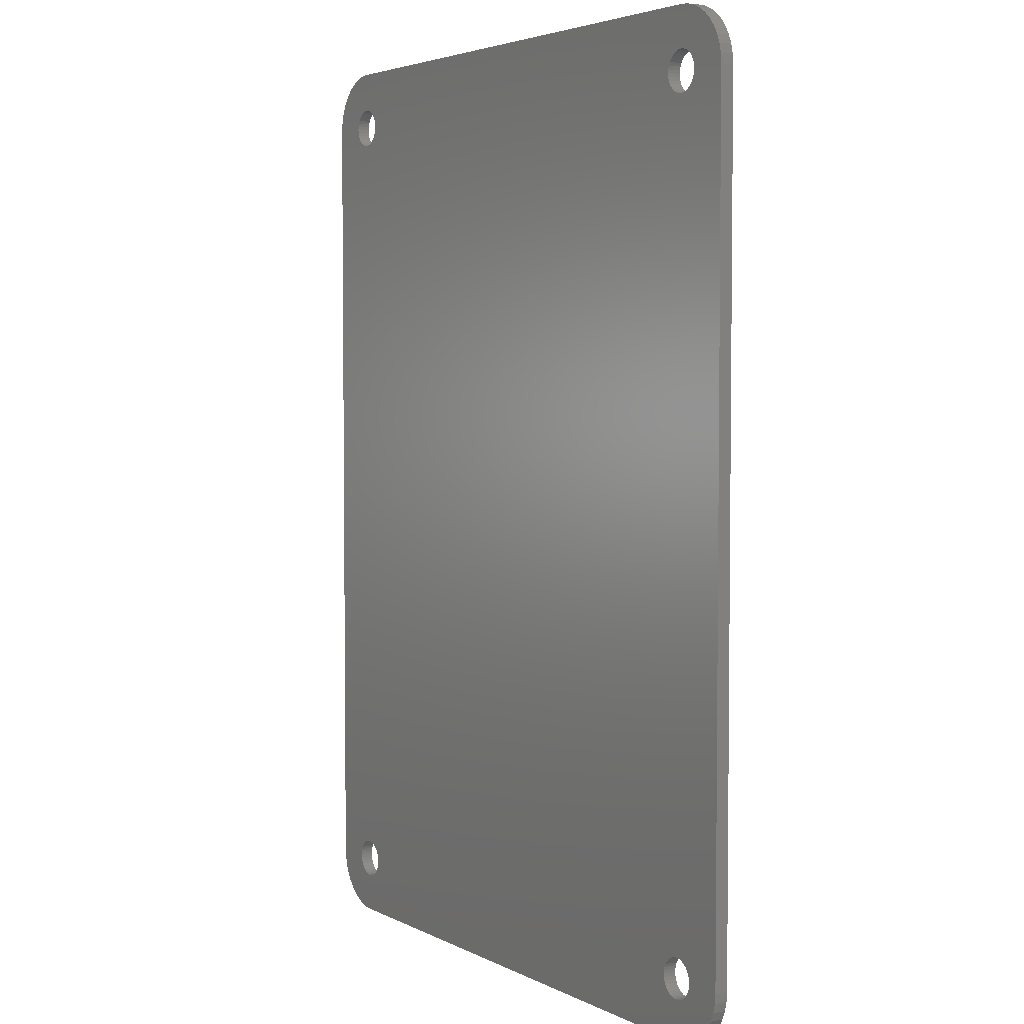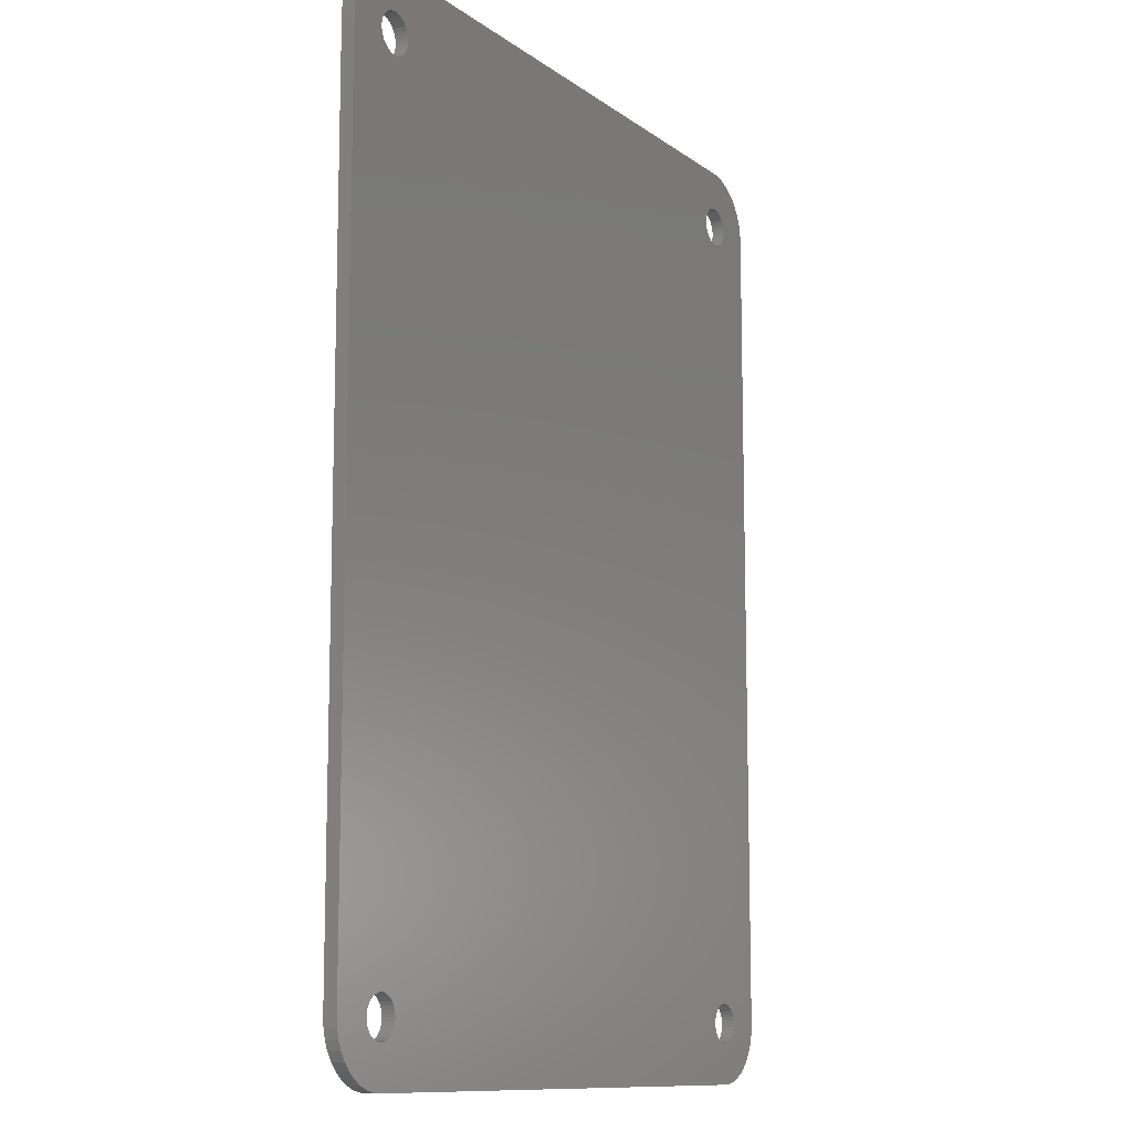
<metadata>
{"format":"stl","ext":"stl","renderer":"f3d","projection":"perspective","resolution":1024,"background":"white","views":[{"elev":3.9,"azim":57.9,"up":"+Y"},{"elev":-11.1,"azim":120.9,"up":"+Y"}]}
</metadata>
<code>
# stl→obj: 392 verts, 796 faces
v -21.42 -32.54 1
v -21.61 -32.71 1
v 22.5 -36 1
v -21.01 -31.63 1
v -21.05 -31.88 1
v -22.5 -36 1
v -21.82 -32.84 1
v -22.06 -32.93 1
v -21.13 -32.12 1
v -21.26 -32.34 1
v -21.61 32.71 1
v -21.42 32.54 1
v 21.94 30.11 1
v 23.74 -30.66 1
v 23.87 -30.88 1
v 27 -31.5 1
v 23.95 -31.12 1
v -25.15 -35.14 1
v -22.56 30 1
v -22.82 30.03 1
v -21.82 -30.16 1
v -21.61 -30.29 1
v 21.94 -32.89 1
v -21.42 -30.46 1
v -21.26 -30.66 1
v -21.13 -30.88 1
v -21.05 -31.12 1
v 22.18 -32.97 1
v -21.01 -31.37 1
v -21 -31.5 1
v 22.44 -33 1
v 23.99 31.37 1
v 23.95 31.12 1
v 27 31.5 1
v 22.69 -32.99 1
v 23.2 -35.94 1
v 22.94 -32.93 1
v 23.89 -35.78 1
v 23.18 -32.84 1
v 24.54 -35.51 1
v 23.39 -32.71 1
v 25.15 -35.14 1
v 23.58 -32.54 1
v 25.68 -34.68 1
v 23.74 -32.34 1
v 26.14 -34.15 1
v 23.87 -32.12 1
v 26.51 -33.54 1
v 23.95 -31.88 1
v 26.78 -32.89 1
v 23.99 -31.63 1
v 26.94 -32.2 1
v 24 -31.5 1
v 23.99 -31.37 1
v -23.06 32.89 1
v -22.82 32.97 1
v -23.2 35.94 1
v -22.5 36 1
v -22.56 33 1
v -22.31 32.99 1
v 22.18 30.03 1
v -21.05 31.88 1
v 21.51 30.37 1
v 21.33 30.56 1
v 21.94 32.89 1
v 22.18 32.97 1
v 22.5 36 1
v 22.44 33 1
v 23.2 35.94 1
v 22.69 32.99 1
v 23.89 35.78 1
v 22.94 32.93 1
v 24.54 35.51 1
v 23.18 32.84 1
v 25.15 35.14 1
v 23.39 32.71 1
v 25.68 34.68 1
v 23.58 32.54 1
v 26.14 34.15 1
v 23.74 32.34 1
v 26.51 33.54 1
v 23.87 32.12 1
v 26.78 32.89 1
v 23.95 31.88 1
v 26.94 32.2 1
v 23.99 31.63 1
v 24 31.5 1
v 22.69 -30.01 1
v 22.94 -30.07 1
v -23.06 30.11 1
v -27 -31.5 1
v -23.29 30.22 1
v -27 31.5 1
v -22.06 32.93 1
v -21.82 32.84 1
v -21.26 32.34 1
v -21.13 32.12 1
v 21.71 30.22 1
v 23.39 30.29 1
v 23.18 30.16 1
v -23.67 -32.44 1
v -23.81 -32.23 1
v -22.31 30.01 1
v 21.51 -30.37 1
v 23.18 -30.16 1
v 23.39 -30.29 1
v 23.58 -30.46 1
v -26.94 -32.2 1
v -26.78 -32.89 1
v -26.51 -33.54 1
v -26.14 -34.15 1
v -25.68 -34.68 1
v -21.01 31.37 1
v 22.44 30 1
v -21 31.5 1
v -21.01 31.63 1
v 21.51 32.63 1
v 21.71 32.78 1
v 23.87 30.88 1
v 23.74 30.66 1
v 23.58 30.46 1
v -26.94 32.2 1
v -23.49 30.37 1
v -23.67 30.56 1
v 22.94 30.07 1
v 22.69 30.01 1
v -23.67 -30.56 1
v -23.81 -30.77 1
v -23.91 -31 1
v 21.71 -32.78 1
v -22.31 -30.01 1
v -22.06 -30.07 1
v 21.94 -30.11 1
v 22.18 -30.03 1
v -21.42 30.46 1
v 22.44 -30 1
v -23.81 30.77 1
v -23.91 31 1
v -23.98 31.25 1
v 21.19 30.77 1
v 21.09 31 1
v 21.02 31.25 1
v 21 31.5 1
v 21.02 31.75 1
v 21.09 32 1
v 21.19 32.23 1
v 21.33 32.44 1
v -21.05 31.12 1
v -21.13 30.88 1
v -21.26 30.66 1
v -22.31 -32.99 1
v -22.56 -33 1
v -23.2 -35.94 1
v -22.82 -32.97 1
v -23.89 -35.78 1
v -23.06 -32.89 1
v -24.54 -35.51 1
v -23.29 -32.78 1
v -23.49 -32.63 1
v -23.98 -31.25 1
v -24 -31.5 1
v 21.33 -30.56 1
v -23.89 35.78 1
v -24.54 35.51 1
v -23.29 32.78 1
v -25.15 35.14 1
v -23.49 32.63 1
v -25.68 34.68 1
v -23.67 32.44 1
v -26.14 34.15 1
v -23.81 32.23 1
v -26.51 33.54 1
v -23.91 32 1
v -26.78 32.89 1
v -23.98 31.75 1
v -24 31.5 1
v -23.91 -32 1
v -23.98 -31.75 1
v -23.49 -30.37 1
v -23.29 -30.22 1
v -23.06 -30.11 1
v -21.61 30.29 1
v -21.82 30.16 1
v -22.06 30.07 1
v -22.82 -30.03 1
v -22.56 -30 1
v 21.71 -30.22 1
v 21.02 -31.25 1
v 21.09 -31 1
v 21.19 -30.77 1
v 21.09 -32 1
v 21.02 -31.75 1
v 21 -31.5 1
v 21.51 -32.63 1
v 21.33 -32.44 1
v 21.19 -32.23 1
v 21.71 -30.22 0
v 21.51 -30.37 0
v -22.31 -32.99 0
v -21.82 -32.84 0
v 22.44 -30 0
v -22.06 -32.93 0
v 22.18 -30.03 0
v 21.94 -30.11 0
v 21.33 -30.56 0
v 21.19 -30.77 0
v 21.09 -31 0
v -23.49 30.37 0
v -23.29 30.22 0
v -27 -31.5 0
v 21.33 -32.44 0
v 21.51 -32.63 0
v -22.5 -36 0
v -21.61 -32.71 0
v -21.42 -32.54 0
v -21.26 -32.34 0
v 21.02 -31.25 0
v 21 -31.5 0
v -22.56 -33 0
v -27 31.5 0
v -24 31.5 0
v -23.98 31.25 0
v -21.01 31.37 0
v -21 31.5 0
v -22.31 -30.01 0
v 22.69 -30.01 0
v 22.44 30 0
v -23.06 -32.89 0
v -24.54 -35.51 0
v -23.29 -32.78 0
v -25.15 -35.14 0
v -23.49 -32.63 0
v -25.68 -34.68 0
v -23.67 -32.44 0
v -26.14 -34.15 0
v -23.81 -32.23 0
v -26.51 -33.54 0
v -23.91 -32 0
v -26.78 -32.89 0
v -23.98 -31.75 0
v -26.94 -32.2 0
v -24 -31.5 0
v -23.06 30.11 0
v 22.5 -36 0
v 21.71 -32.78 0
v 21.94 -32.89 0
v 21.09 31 0
v 21.19 30.77 0
v -21.05 -31.88 0
v 21.02 31.25 0
v -21.01 -31.37 0
v -21.05 -31.12 0
v 21 31.5 0
v -23.81 -30.77 0
v -23.91 -31 0
v -22.56 30 0
v 23.99 -31.37 0
v 23.95 -31.12 0
v 27 -31.5 0
v 22.69 30.01 0
v 22.94 30.07 0
v 23.18 30.16 0
v 23.39 30.29 0
v 23.58 30.46 0
v 27 31.5 0
v -21.82 32.84 0
v -22.06 32.93 0
v -22.5 36 0
v -22.31 32.99 0
v -22.56 33 0
v -23.2 35.94 0
v -22.82 32.97 0
v -23.89 35.78 0
v -23.06 32.89 0
v -24.54 35.51 0
v -23.29 32.78 0
v 21.33 30.56 0
v 21.51 30.37 0
v -21.13 -32.12 0
v 21.71 30.22 0
v 21.94 30.11 0
v 22.18 30.03 0
v -21 -31.5 0
v -22.06 -30.07 0
v -22.82 30.03 0
v -23.98 -31.25 0
v 23.39 -30.29 0
v 23.18 -30.16 0
v 22.94 -30.07 0
v 23.74 30.66 0
v 23.87 30.88 0
v 23.95 31.12 0
v 22.5 36 0
v -21.05 31.88 0
v -21.13 32.12 0
v -21.26 32.34 0
v -21.42 32.54 0
v -21.61 32.71 0
v 21.02 -31.75 0
v 21.09 -32 0
v 21.19 -32.23 0
v -23.91 31 0
v -23.81 30.77 0
v -23.67 30.56 0
v -21.01 -31.63 0
v -21.42 -30.46 0
v -21.61 -30.29 0
v -21.82 -30.16 0
v -21.42 30.46 0
v -21.26 30.66 0
v 23.87 -30.88 0
v 23.74 -30.66 0
v 23.58 -30.46 0
v 21.33 32.44 0
v 21.19 32.23 0
v -21.13 -30.88 0
v -21.26 -30.66 0
v -22.56 -30 0
v -22.82 -30.03 0
v -23.06 -30.11 0
v -23.29 -30.22 0
v -23.49 -30.37 0
v -23.67 -30.56 0
v -21.13 30.88 0
v -21.05 31.12 0
v 22.18 32.97 0
v 21.94 32.89 0
v 21.71 32.78 0
v 21.51 32.63 0
v 21.09 32 0
v 21.02 31.75 0
v -21.01 31.63 0
v -23.98 31.75 0
v -26.94 32.2 0
v -23.91 32 0
v -26.78 32.89 0
v -23.81 32.23 0
v -26.51 33.54 0
v -23.67 32.44 0
v -26.14 34.15 0
v -23.49 32.63 0
v -25.68 34.68 0
v -25.15 35.14 0
v -22.82 -32.97 0
v -23.2 -35.94 0
v -23.89 -35.78 0
v -22.06 30.07 0
v -21.82 30.16 0
v -21.61 30.29 0
v 22.18 -32.97 0
v 22.44 -33 0
v 23.2 -35.94 0
v 22.69 -32.99 0
v 23.89 -35.78 0
v 22.94 -32.93 0
v 24.54 -35.51 0
v 23.18 -32.84 0
v 25.15 -35.14 0
v 23.39 -32.71 0
v 25.68 -34.68 0
v 23.58 -32.54 0
v 26.14 -34.15 0
v 23.74 -32.34 0
v 26.51 -33.54 0
v 23.87 -32.12 0
v 26.78 -32.89 0
v 23.95 -31.88 0
v 26.94 -32.2 0
v 23.99 -31.63 0
v 24 -31.5 0
v -22.31 30.01 0
v 23.99 31.37 0
v 24 31.5 0
v 26.94 32.2 0
v 23.99 31.63 0
v 26.78 32.89 0
v 23.95 31.88 0
v 26.51 33.54 0
v 23.87 32.12 0
v 26.14 34.15 0
v 23.74 32.34 0
v 25.68 34.68 0
v 23.58 32.54 0
v 25.15 35.14 0
v 23.39 32.71 0
v 24.54 35.51 0
v 23.18 32.84 0
v 23.89 35.78 0
v 22.94 32.93 0
v 23.2 35.94 0
v 22.69 32.99 0
v 22.44 33 0
f 1 2 3
f 4 5 3
f 3 2 6
f 6 2 7
f 6 7 8
f 5 9 3
f 3 9 10
f 3 10 1
f 11 12 13
f 14 15 16
f 16 15 17
f 18 19 20
f 21 22 23
f 23 22 24
f 23 24 25
f 25 26 23
f 23 26 27
f 23 27 28
f 27 29 28
f 28 29 30
f 28 30 31
f 32 33 34
f 30 4 31
f 31 4 3
f 31 3 35
f 35 3 36
f 35 36 37
f 37 36 38
f 37 38 39
f 39 38 40
f 39 40 41
f 41 40 42
f 41 42 43
f 43 42 44
f 43 44 45
f 45 44 46
f 45 46 47
f 47 46 48
f 47 48 49
f 49 48 50
f 49 50 51
f 51 50 52
f 51 52 53
f 53 52 16
f 53 16 54
f 54 16 17
f 55 56 57
f 57 56 58
f 58 56 59
f 58 59 60
f 61 13 62
f 63 64 58
f 65 66 67
f 67 66 68
f 67 68 69
f 69 68 70
f 69 70 71
f 71 70 72
f 71 72 73
f 73 72 74
f 73 74 75
f 75 74 76
f 75 76 77
f 77 76 78
f 77 78 79
f 79 78 80
f 79 80 81
f 81 80 82
f 81 82 83
f 83 82 84
f 83 84 85
f 85 84 86
f 85 86 34
f 34 86 87
f 34 87 32
f 34 88 89
f 20 90 91
f 91 90 92
f 91 92 93
f 60 94 58
f 58 94 95
f 58 95 11
f 12 96 13
f 13 96 97
f 13 97 62
f 11 13 58
f 58 13 98
f 58 98 63
f 99 100 88
f 18 101 102
f 103 19 104
f 89 105 34
f 34 105 106
f 34 106 16
f 16 106 107
f 16 107 14
f 20 91 18
f 18 91 108
f 18 108 109
f 109 110 18
f 18 110 111
f 18 111 112
f 113 114 115
f 115 114 61
f 115 61 116
f 116 61 62
f 58 117 67
f 67 117 118
f 67 118 65
f 33 119 34
f 34 119 120
f 34 120 88
f 88 120 121
f 88 121 99
f 93 92 122
f 122 92 123
f 122 123 124
f 100 125 88
f 88 125 126
f 88 126 114
f 127 19 128
f 128 19 129
f 130 131 23
f 23 131 132
f 23 132 21
f 133 134 135
f 135 134 136
f 135 136 88
f 124 137 122
f 122 137 138
f 122 138 139
f 64 140 58
f 58 140 141
f 58 141 142
f 142 143 58
f 58 143 144
f 58 144 145
f 145 146 58
f 58 146 147
f 58 147 117
f 113 148 114
f 114 148 149
f 114 149 88
f 88 149 150
f 88 150 135
f 8 151 6
f 6 151 152
f 6 152 153
f 153 152 154
f 153 154 155
f 155 154 156
f 155 156 157
f 157 156 158
f 157 158 18
f 18 158 159
f 18 159 101
f 129 19 160
f 160 19 18
f 160 18 161
f 104 19 162
f 57 163 55
f 55 163 164
f 55 164 165
f 165 164 166
f 165 166 167
f 167 166 168
f 167 168 169
f 169 168 170
f 169 170 171
f 171 170 172
f 171 172 173
f 173 172 174
f 173 174 175
f 175 174 122
f 175 122 176
f 176 122 139
f 102 177 18
f 18 177 178
f 18 178 161
f 127 179 19
f 19 179 180
f 19 180 181
f 182 183 104
f 104 183 184
f 104 184 103
f 181 185 19
f 19 185 186
f 19 186 131
f 182 104 135
f 135 104 187
f 135 187 133
f 188 189 19
f 19 189 190
f 19 190 162
f 191 192 19
f 19 192 193
f 19 193 188
f 130 194 131
f 131 194 195
f 131 195 19
f 19 195 196
f 19 196 191
f 197 198 199
f 200 201 202
f 202 201 203
f 202 203 199
f 199 203 204
f 199 204 197
f 198 205 199
f 199 205 206
f 199 206 207
f 208 209 210
f 211 212 213
f 200 214 201
f 201 214 215
f 201 215 216
f 207 217 199
f 199 217 218
f 199 218 219
f 220 221 222
f 223 224 225
f 226 201 227
f 228 229 230
f 230 229 231
f 230 231 232
f 232 231 233
f 232 233 234
f 234 233 235
f 234 235 236
f 236 235 237
f 236 237 238
f 238 237 239
f 238 239 240
f 240 239 241
f 240 241 242
f 242 241 210
f 242 210 243
f 243 210 209
f 213 212 244
f 244 212 245
f 244 245 246
f 247 248 249
f 247 249 250
f 251 252 253
f 254 255 256
f 257 258 259
f 227 260 226
f 226 260 261
f 226 261 262
f 262 263 226
f 226 263 264
f 226 264 265
f 266 267 268
f 267 269 268
f 268 269 270
f 268 270 271
f 271 270 272
f 271 272 273
f 273 272 274
f 273 274 275
f 275 274 276
f 248 277 249
f 249 277 278
f 249 278 279
f 279 278 280
f 279 280 216
f 216 280 281
f 216 281 201
f 201 281 282
f 201 282 227
f 251 253 283
f 225 224 284
f 243 285 242
f 242 285 256
f 242 256 286
f 286 256 255
f 287 288 265
f 265 288 289
f 265 289 226
f 264 290 265
f 265 290 291
f 265 291 292
f 293 294 295
f 295 296 293
f 293 296 297
f 293 297 268
f 268 297 298
f 268 298 266
f 299 300 213
f 213 300 301
f 213 301 211
f 222 302 220
f 220 302 303
f 220 303 210
f 210 303 304
f 210 304 208
f 250 249 253
f 253 249 305
f 253 305 283
f 306 307 253
f 253 307 308
f 225 309 310
f 258 311 259
f 259 311 312
f 259 312 265
f 265 312 313
f 265 313 287
f 314 315 294
f 252 316 253
f 253 316 317
f 253 317 306
f 318 319 256
f 256 319 320
f 256 320 321
f 321 322 256
f 256 322 323
f 256 323 254
f 310 324 225
f 225 324 325
f 225 325 223
f 326 327 293
f 293 327 328
f 293 328 294
f 294 328 329
f 294 329 314
f 315 330 294
f 294 330 331
f 294 331 332
f 332 331 253
f 332 253 224
f 224 253 308
f 224 308 284
f 221 220 333
f 333 220 334
f 333 334 335
f 335 334 336
f 335 336 337
f 337 336 338
f 337 338 339
f 339 338 340
f 339 340 341
f 341 340 342
f 341 342 276
f 276 342 343
f 276 343 275
f 218 299 219
f 219 299 213
f 219 213 344
f 344 213 345
f 344 345 228
f 228 345 346
f 228 346 229
f 347 348 225
f 225 348 349
f 225 349 309
f 246 350 244
f 244 350 351
f 244 351 352
f 352 351 353
f 352 353 354
f 354 353 355
f 354 355 356
f 356 355 357
f 356 357 358
f 358 357 359
f 358 359 360
f 360 359 361
f 360 361 362
f 362 361 363
f 362 363 364
f 364 363 365
f 364 365 366
f 366 365 367
f 366 367 368
f 368 367 369
f 368 369 259
f 259 369 370
f 259 370 257
f 318 256 225
f 225 256 371
f 225 371 347
f 292 372 265
f 265 372 373
f 265 373 374
f 374 373 375
f 374 375 376
f 376 375 377
f 376 377 378
f 378 377 379
f 378 379 380
f 380 379 381
f 380 381 382
f 382 381 383
f 382 383 384
f 384 383 385
f 384 385 386
f 386 385 387
f 386 387 388
f 388 387 389
f 388 389 390
f 390 389 391
f 390 391 293
f 293 391 392
f 293 392 326
f 58 268 271
f 58 271 57
f 57 271 273
f 57 273 163
f 163 273 275
f 163 275 164
f 164 275 343
f 164 343 166
f 166 343 342
f 166 342 168
f 168 342 340
f 168 340 170
f 170 340 338
f 170 338 172
f 172 338 336
f 172 336 174
f 174 336 334
f 174 334 122
f 122 334 220
f 122 220 93
f 91 93 210
f 210 93 220
f 91 210 241
f 91 241 108
f 108 241 239
f 108 239 109
f 109 239 237
f 109 237 110
f 110 237 235
f 110 235 111
f 111 235 233
f 111 233 112
f 112 233 231
f 112 231 18
f 18 231 229
f 18 229 157
f 157 229 346
f 157 346 155
f 155 346 345
f 155 345 153
f 153 345 213
f 153 213 6
f 3 6 244
f 244 6 213
f 3 244 352
f 3 352 36
f 36 352 354
f 36 354 38
f 38 354 356
f 38 356 40
f 40 356 358
f 40 358 42
f 42 358 360
f 42 360 44
f 44 360 362
f 44 362 46
f 46 362 364
f 46 364 48
f 48 364 366
f 48 366 50
f 50 366 368
f 50 368 52
f 52 368 259
f 52 259 16
f 34 16 265
f 265 16 259
f 34 265 374
f 34 374 85
f 85 374 376
f 85 376 83
f 83 376 378
f 83 378 81
f 81 378 380
f 81 380 79
f 79 380 382
f 79 382 77
f 77 382 384
f 77 384 75
f 75 384 386
f 75 386 73
f 73 386 388
f 73 388 71
f 71 388 390
f 71 390 69
f 69 390 293
f 69 293 67
f 58 67 268
f 268 67 293
f 113 115 224
f 224 115 332
f 224 223 113
f 113 223 325
f 113 325 148
f 148 325 324
f 148 324 149
f 149 324 310
f 149 310 150
f 150 310 309
f 150 309 135
f 135 309 349
f 135 349 182
f 182 349 348
f 182 348 183
f 183 348 347
f 183 347 184
f 184 347 371
f 184 371 103
f 103 371 256
f 103 256 19
f 19 256 285
f 19 285 20
f 20 285 243
f 20 243 90
f 90 243 209
f 90 209 92
f 92 209 208
f 92 208 123
f 123 208 304
f 123 304 124
f 124 304 303
f 124 303 137
f 137 303 302
f 137 302 138
f 138 302 222
f 138 222 139
f 139 222 221
f 139 221 176
f 176 221 333
f 176 333 175
f 175 333 335
f 175 335 173
f 173 335 337
f 173 337 171
f 171 337 339
f 171 339 169
f 169 339 341
f 169 341 167
f 167 341 276
f 167 276 165
f 165 276 274
f 165 274 55
f 55 274 272
f 55 272 56
f 56 272 270
f 56 270 59
f 59 270 269
f 59 269 60
f 60 269 267
f 60 267 94
f 94 267 266
f 94 266 95
f 95 266 298
f 95 298 11
f 11 298 297
f 11 297 12
f 12 297 296
f 12 296 96
f 96 296 295
f 96 295 97
f 97 295 294
f 97 294 62
f 62 294 332
f 62 332 116
f 116 332 115
f 32 87 373
f 373 87 375
f 373 372 32
f 32 372 292
f 32 292 33
f 33 292 291
f 33 291 119
f 119 291 290
f 119 290 120
f 120 290 264
f 120 264 121
f 121 264 263
f 121 263 99
f 99 263 262
f 99 262 100
f 100 262 261
f 100 261 125
f 125 261 260
f 125 260 126
f 126 260 227
f 126 227 114
f 114 227 282
f 114 282 61
f 61 282 281
f 61 281 13
f 13 281 280
f 13 280 98
f 98 280 278
f 98 278 63
f 63 278 277
f 63 277 64
f 64 277 248
f 64 248 140
f 140 248 247
f 140 247 141
f 141 247 250
f 141 250 142
f 142 250 253
f 142 253 143
f 143 253 331
f 143 331 144
f 144 331 330
f 144 330 145
f 145 330 315
f 145 315 146
f 146 315 314
f 146 314 147
f 147 314 329
f 147 329 117
f 117 329 328
f 117 328 118
f 118 328 327
f 118 327 65
f 65 327 326
f 65 326 66
f 66 326 392
f 66 392 68
f 68 392 391
f 68 391 70
f 70 391 389
f 70 389 72
f 72 389 387
f 72 387 74
f 74 387 385
f 74 385 76
f 76 385 383
f 76 383 78
f 78 383 381
f 78 381 80
f 80 381 379
f 80 379 82
f 82 379 377
f 82 377 84
f 84 377 375
f 84 375 86
f 86 375 87
f 4 30 283
f 283 30 251
f 283 305 4
f 4 305 249
f 4 249 5
f 5 249 279
f 5 279 9
f 9 279 216
f 9 216 10
f 10 216 215
f 10 215 1
f 1 215 214
f 1 214 2
f 2 214 200
f 2 200 7
f 7 200 202
f 7 202 8
f 8 202 199
f 8 199 151
f 151 199 219
f 151 219 152
f 152 219 344
f 152 344 154
f 154 344 228
f 154 228 156
f 156 228 230
f 156 230 158
f 158 230 232
f 158 232 159
f 159 232 234
f 159 234 101
f 101 234 236
f 101 236 102
f 102 236 238
f 102 238 177
f 177 238 240
f 177 240 178
f 178 240 242
f 178 242 161
f 161 242 286
f 161 286 160
f 160 286 255
f 160 255 129
f 129 255 254
f 129 254 128
f 128 254 323
f 128 323 127
f 127 323 322
f 127 322 179
f 179 322 321
f 179 321 180
f 180 321 320
f 180 320 181
f 181 320 319
f 181 319 185
f 185 319 318
f 185 318 186
f 186 318 225
f 186 225 131
f 131 225 284
f 131 284 132
f 132 284 308
f 132 308 21
f 21 308 307
f 21 307 22
f 22 307 306
f 22 306 24
f 24 306 317
f 24 317 25
f 25 317 316
f 25 316 26
f 26 316 252
f 26 252 27
f 27 252 251
f 27 251 29
f 29 251 30
f 51 53 370
f 370 53 257
f 370 369 51
f 51 369 367
f 51 367 49
f 49 367 365
f 49 365 47
f 47 365 363
f 47 363 45
f 45 363 361
f 45 361 43
f 43 361 359
f 43 359 41
f 41 359 357
f 41 357 39
f 39 357 355
f 39 355 37
f 37 355 353
f 37 353 35
f 35 353 351
f 35 351 31
f 31 351 350
f 31 350 28
f 28 350 246
f 28 246 23
f 23 246 245
f 23 245 130
f 130 245 212
f 130 212 194
f 194 212 211
f 194 211 195
f 195 211 301
f 195 301 196
f 196 301 300
f 196 300 191
f 191 300 299
f 191 299 192
f 192 299 218
f 192 218 193
f 193 218 217
f 193 217 188
f 188 217 207
f 188 207 189
f 189 207 206
f 189 206 190
f 190 206 205
f 190 205 162
f 162 205 198
f 162 198 104
f 104 198 197
f 104 197 187
f 187 197 204
f 187 204 133
f 133 204 203
f 133 203 134
f 134 203 201
f 134 201 136
f 136 201 226
f 136 226 88
f 88 226 289
f 88 289 89
f 89 289 288
f 89 288 105
f 105 288 287
f 105 287 106
f 106 287 313
f 106 313 107
f 107 313 312
f 107 312 14
f 14 312 311
f 14 311 15
f 15 311 258
f 15 258 17
f 17 258 257
f 17 257 54
f 54 257 53

</code>
